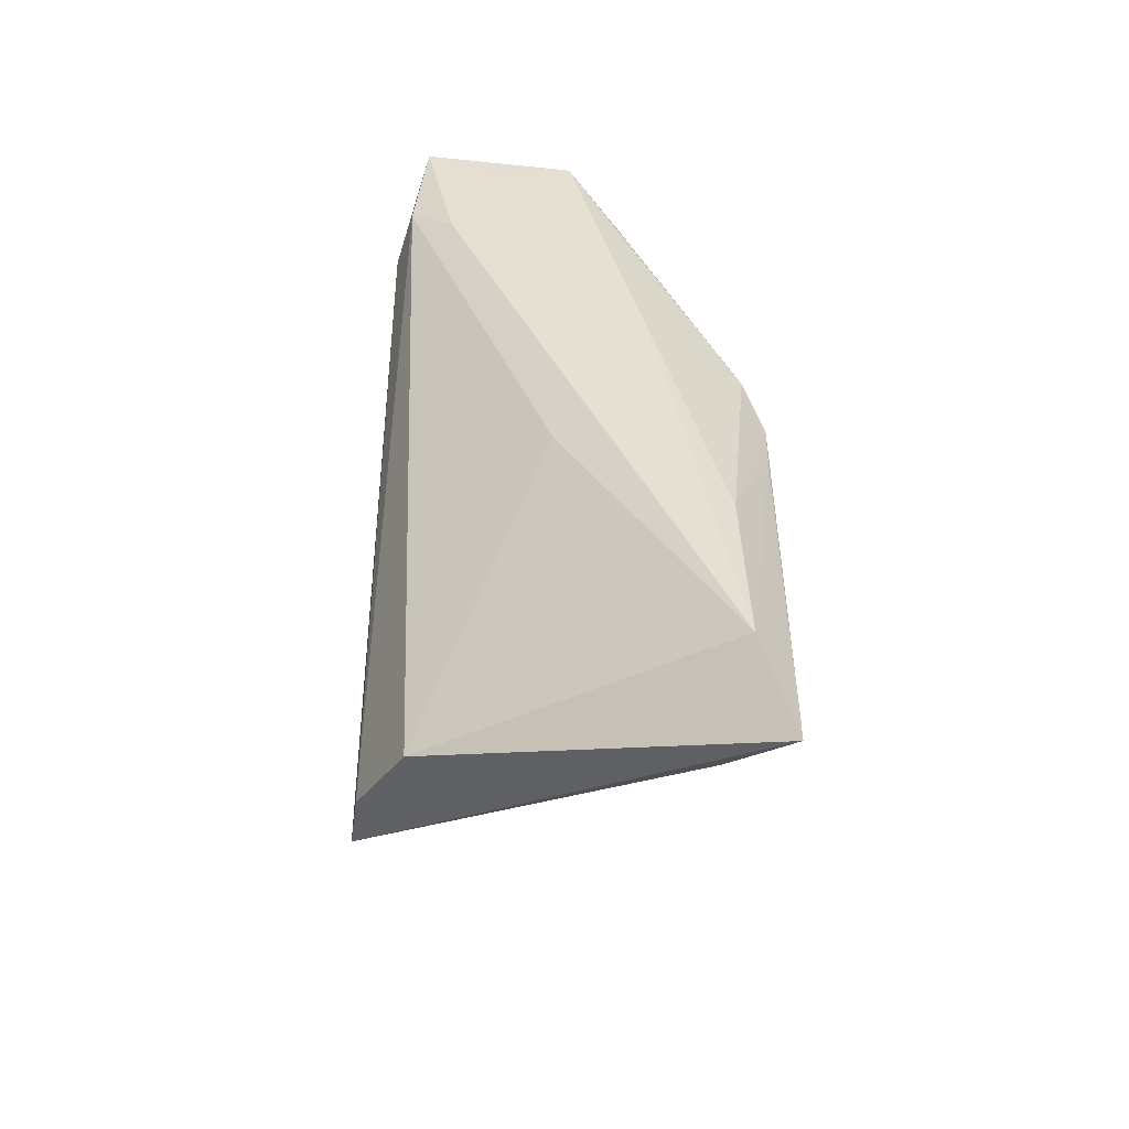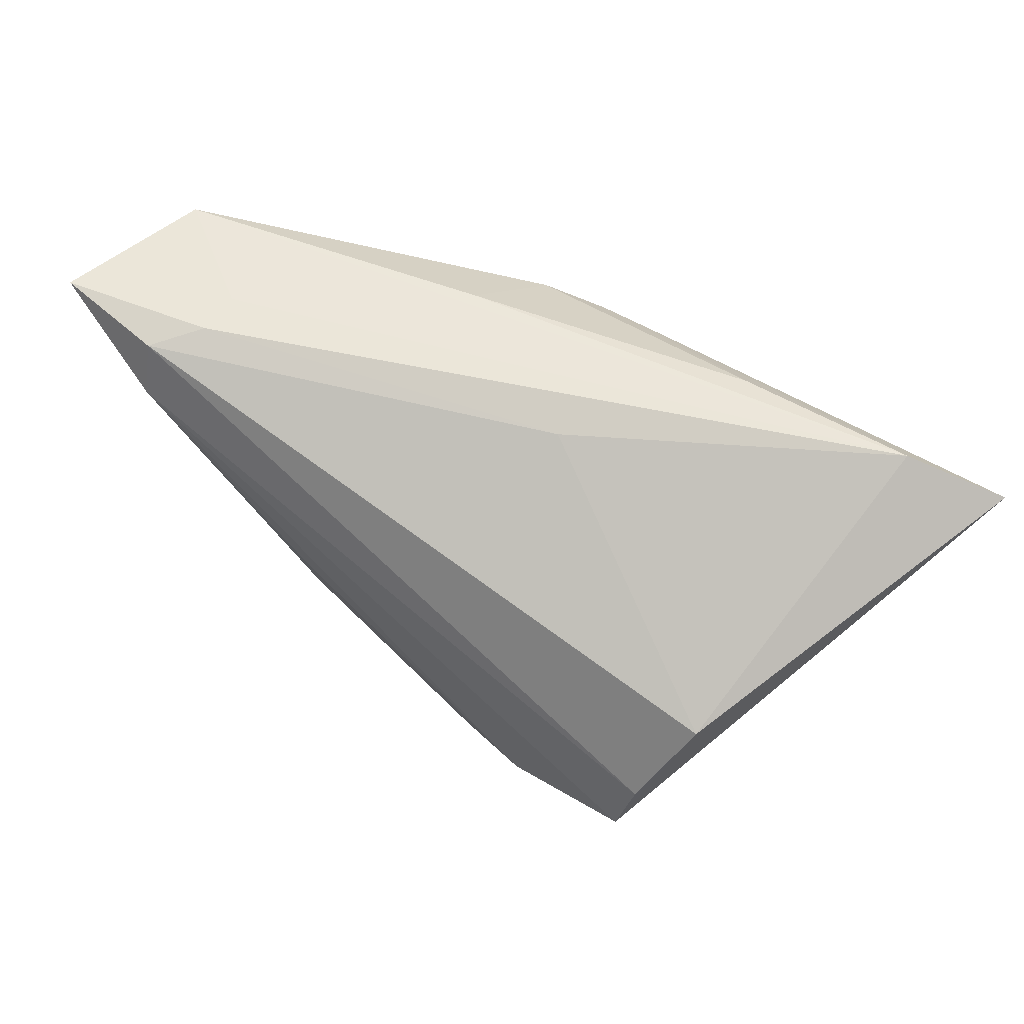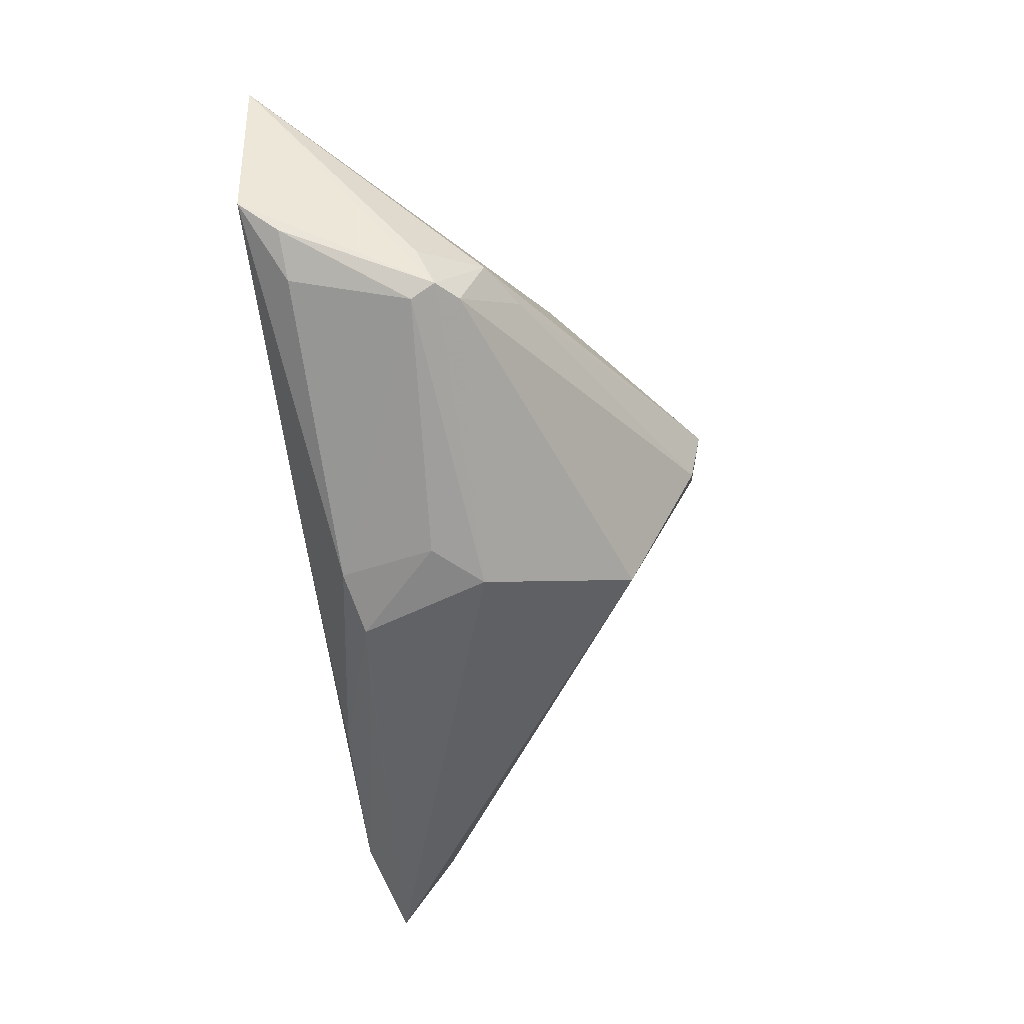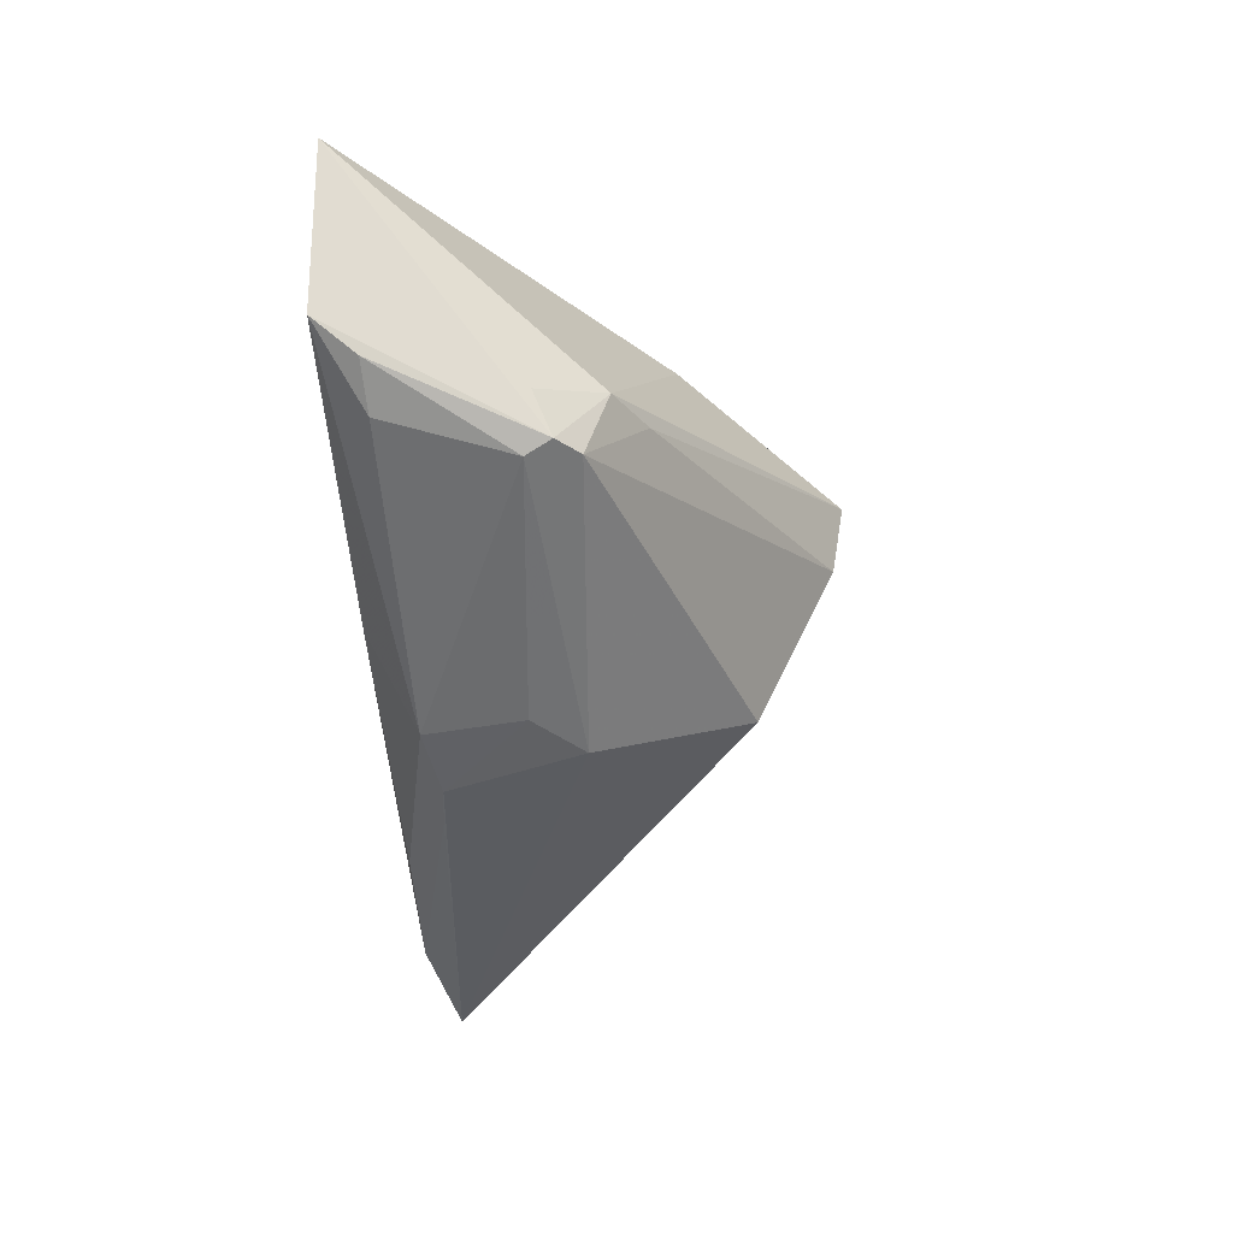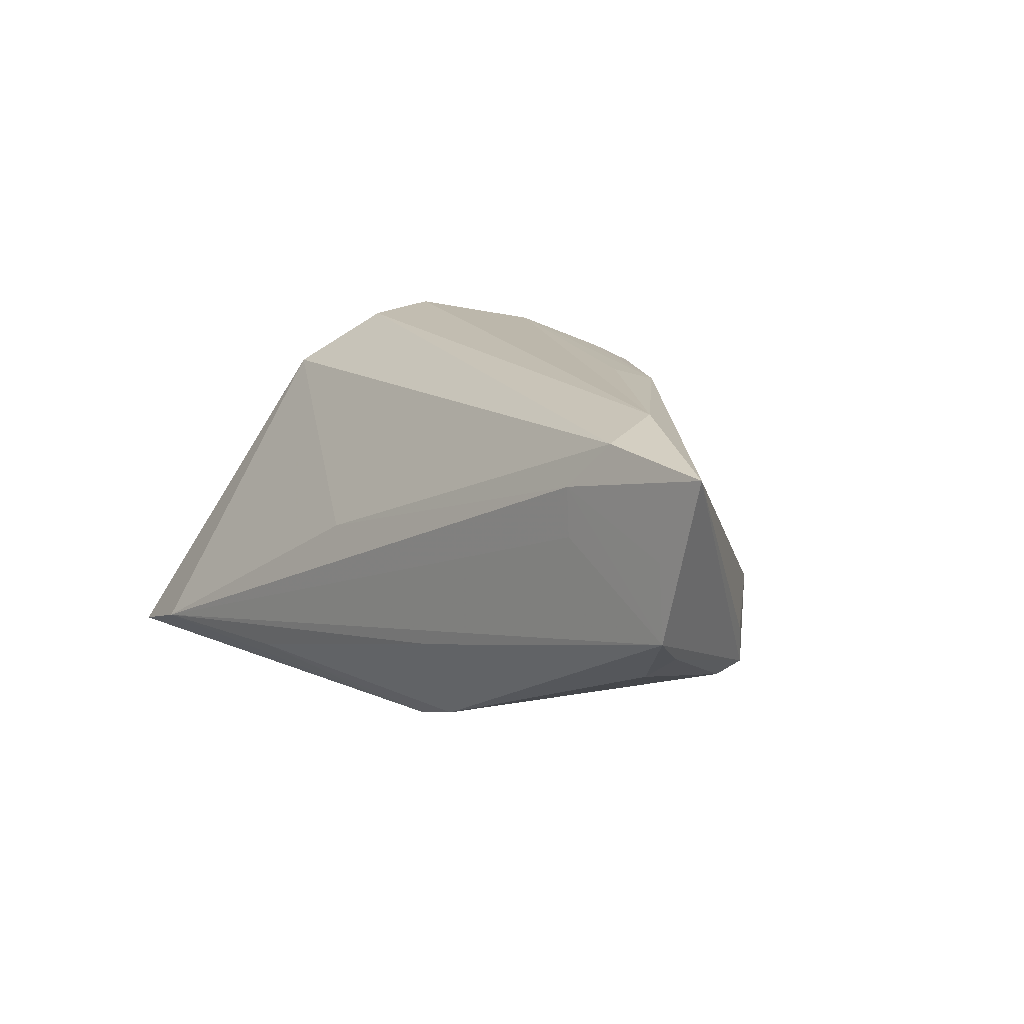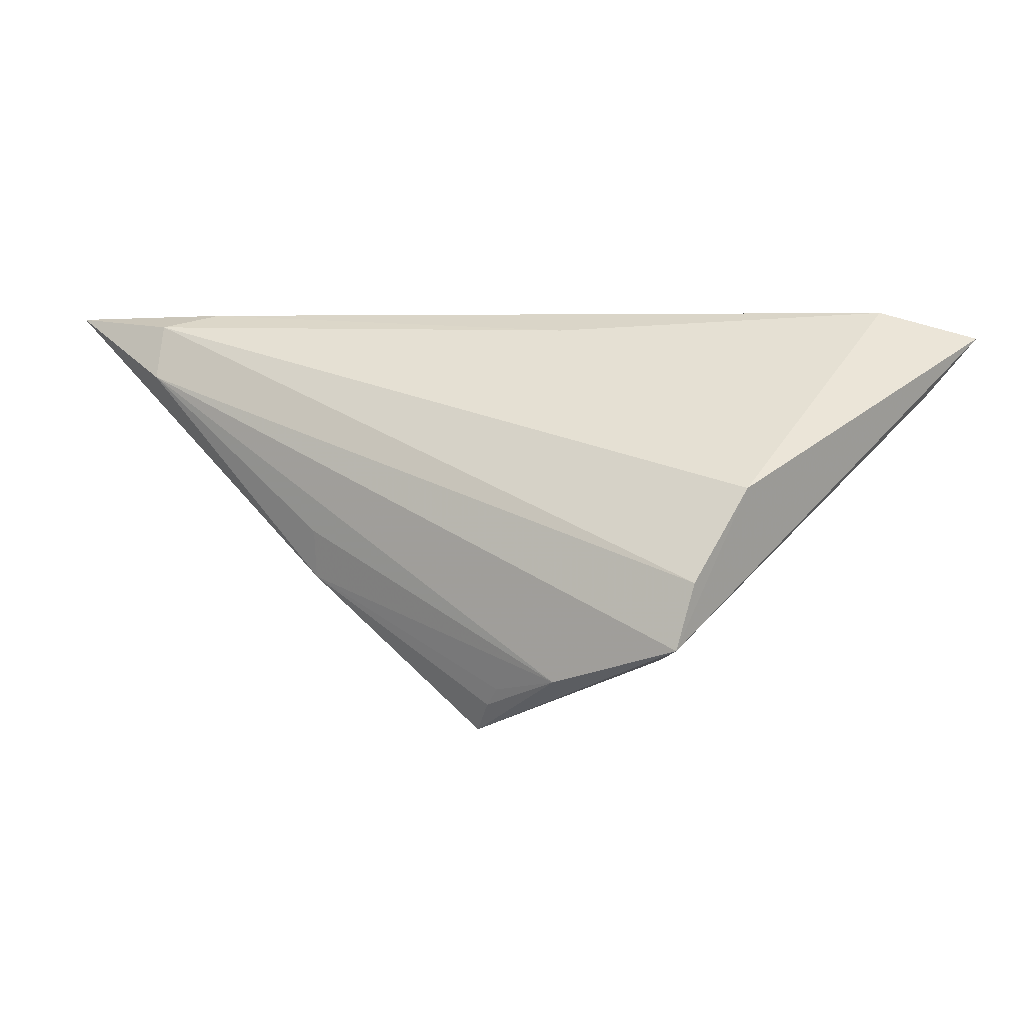
<metadata>
{"format":"obj","ext":"obj","renderer":"f3d","projection":"perspective","resolution":1024,"background":"white","views":[{"elev":37.8,"azim":91.1,"up":"+Y"},{"elev":54.4,"azim":36.3,"up":"+Y"},{"elev":-50.3,"azim":-82.5,"up":"+Z"},{"elev":-34.5,"azim":-86.7,"up":"+Z"},{"elev":15.3,"azim":-133.3,"up":"+Z"},{"elev":3.4,"azim":27.6,"up":"+Y"}]}
</metadata>
<code>
v 0.03042 -0.01553 0.02029
v 0.008499 -0.0206 0.02033
v 0.003026 -0.01549 -0.01274
v -0.04349 0.003479 -0.009138
v -0.0172 -0.001777 0.02189
v 0.01722 -0.01886 0.0224
v 0.05617 0.02298 -0.02347
v 0.002299 -0.02482 0.006798
v 0.05157 0.01548 -0.01634
v -0.05084 0.02629 0.009381
v -0.0516 0.02643 0.0003857
v -0.01801 -0.007795 0.02004
v 0.004056 -0.02643 0.01703
v -0.009742 0.02001 -0.02094
v 0.007804 0.02408 0.001158
v -0.04141 0.01801 0.02284
v 0.03369 -0.01394 0.02347
v -0.002175 0.01835 -0.02347
v -0.03726 0.02643 0.009469
v -0.04179 0.0247 0.02064
v -0.04936 0.0216 -0.002987
v -0.04098 0.0008286 -0.009252
v 0.006599 -0.0228 0.01924
v 0.04442 0.02643 -0.0194
v -0.04437 0.02113 -0.006503
v -0.04505 0.005581 -0.004196
v -0.03685 0.02635 0.01518
v -0.05617 0.02601 0.01938
v 0.03954 0.004746 0.01619
v -0.01278 0.02625 -0.009452
v -0.04242 0.006429 -0.01039
v 0.00512 0.0192 -0.02331
v -0.007814 0.002426 -0.02258
v 0.004129 -0.02474 0.007874
v 0.02239 0.02553 -0.01851
v -0.01274 0.008334 -0.02137
v -0.03324 -0.005329 1.567e-05
v -0.03945 -0.001745 -0.000468
v 0.03546 -0.006069 0.02234
f 7 3 33
f 9 3 7
f 7 29 17
f 17 9 7
f 29 15 20
f 24 29 7
f 24 15 29
f 7 33 18
f 14 18 36
f 36 18 33
f 28 11 4
f 23 12 13
f 23 13 6
f 6 13 17
f 39 17 29
f 29 20 39
f 28 12 16
f 16 20 28
f 16 6 17
f 17 39 16
f 16 39 20
f 27 20 15
f 15 24 27
f 28 20 27
f 35 18 14
f 38 12 28
f 38 13 12
f 31 36 33
f 33 4 31
f 14 36 31
f 17 13 1
f 3 9 1
f 9 17 1
f 2 12 23
f 23 6 2
f 2 6 12
f 12 6 5
f 5 16 12
f 6 16 5
f 10 11 28
f 28 27 10
f 10 27 11
f 19 24 11
f 11 27 19
f 19 27 24
f 11 24 30
f 24 35 30
f 14 11 30
f 30 35 14
f 32 35 24
f 18 35 32
f 32 24 7
f 7 18 32
f 28 4 26
f 26 38 28
f 4 38 26
f 8 13 37
f 13 38 37
f 25 11 14
f 14 31 25
f 21 4 11
f 21 31 4
f 11 25 21
f 21 25 31
f 34 13 8
f 34 1 13
f 34 8 3
f 3 1 34
f 22 38 4
f 22 37 38
f 8 37 22
f 22 33 3
f 22 4 33
f 3 8 22

</code>
